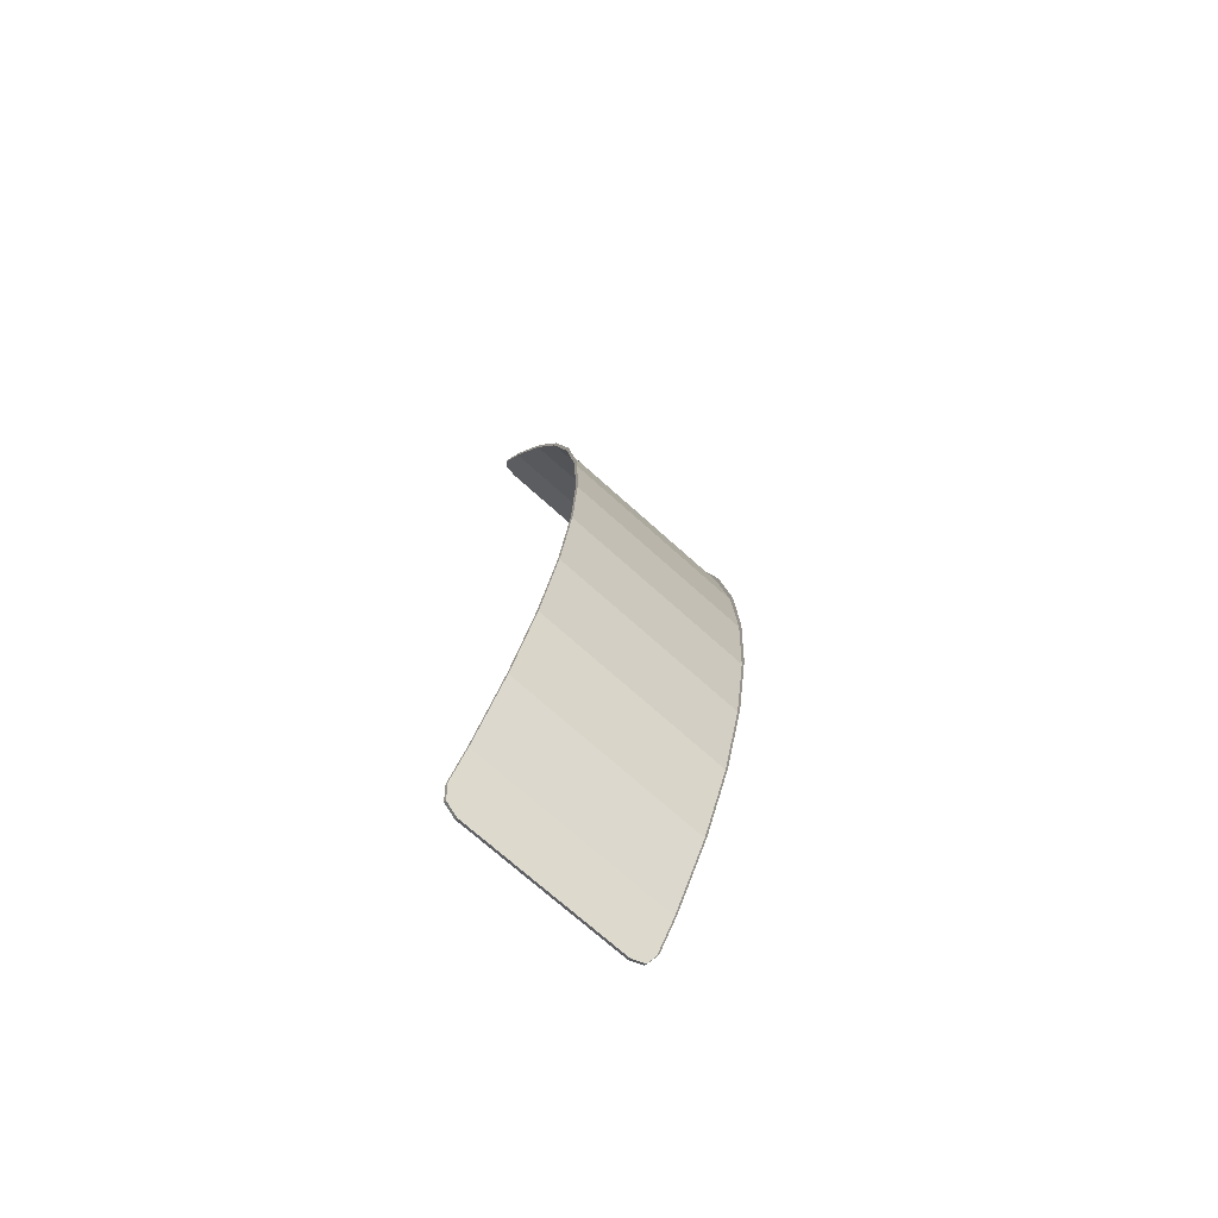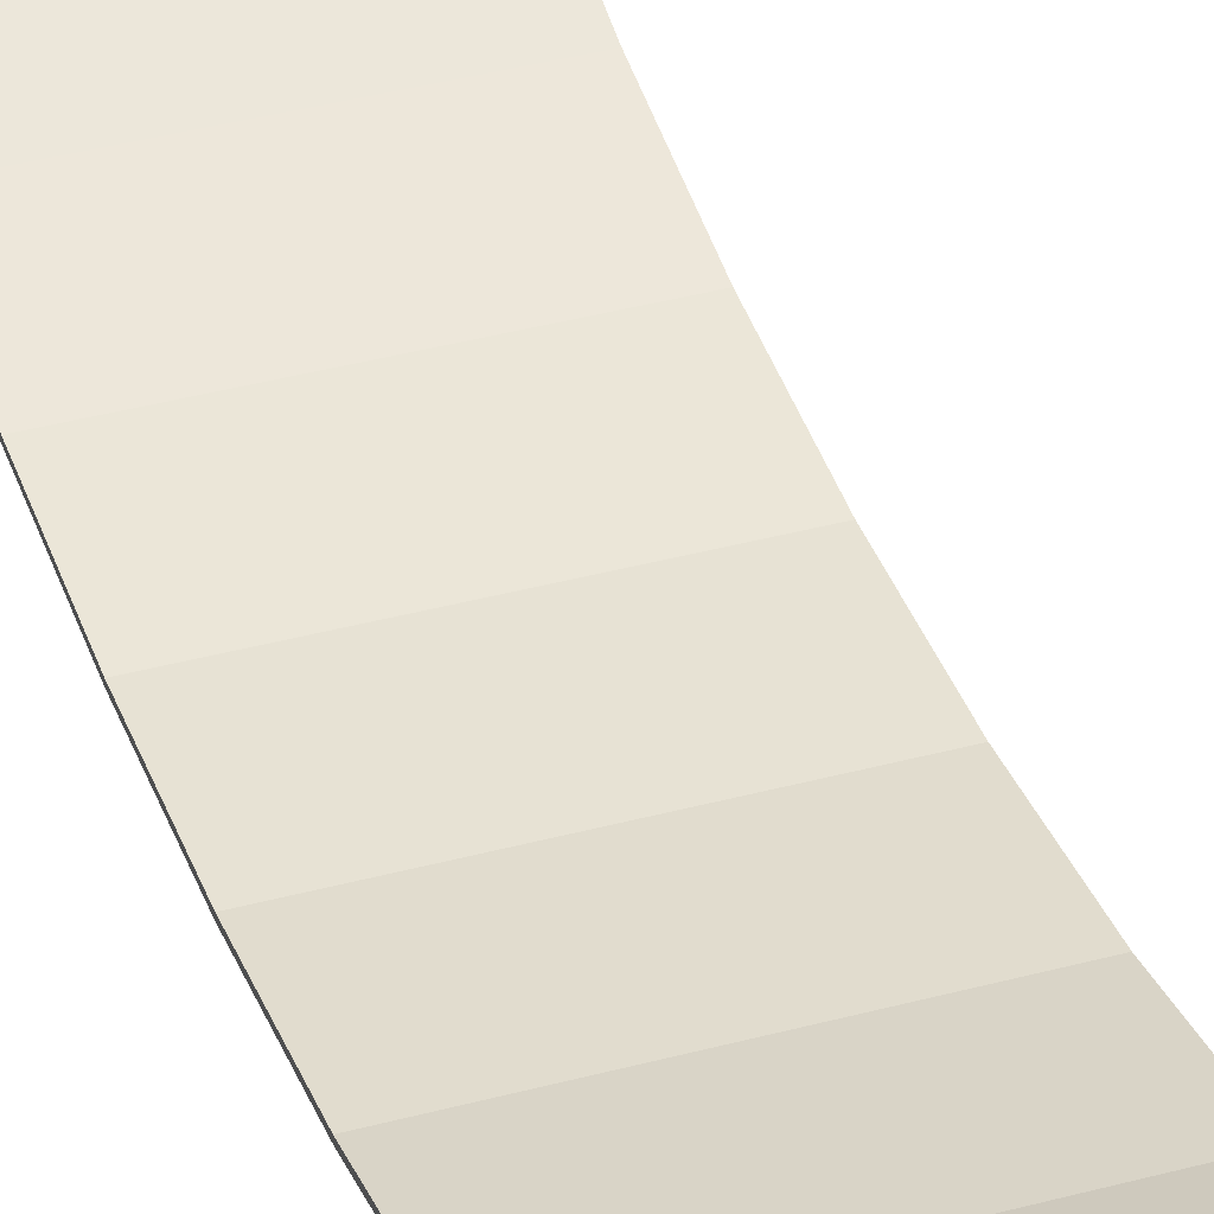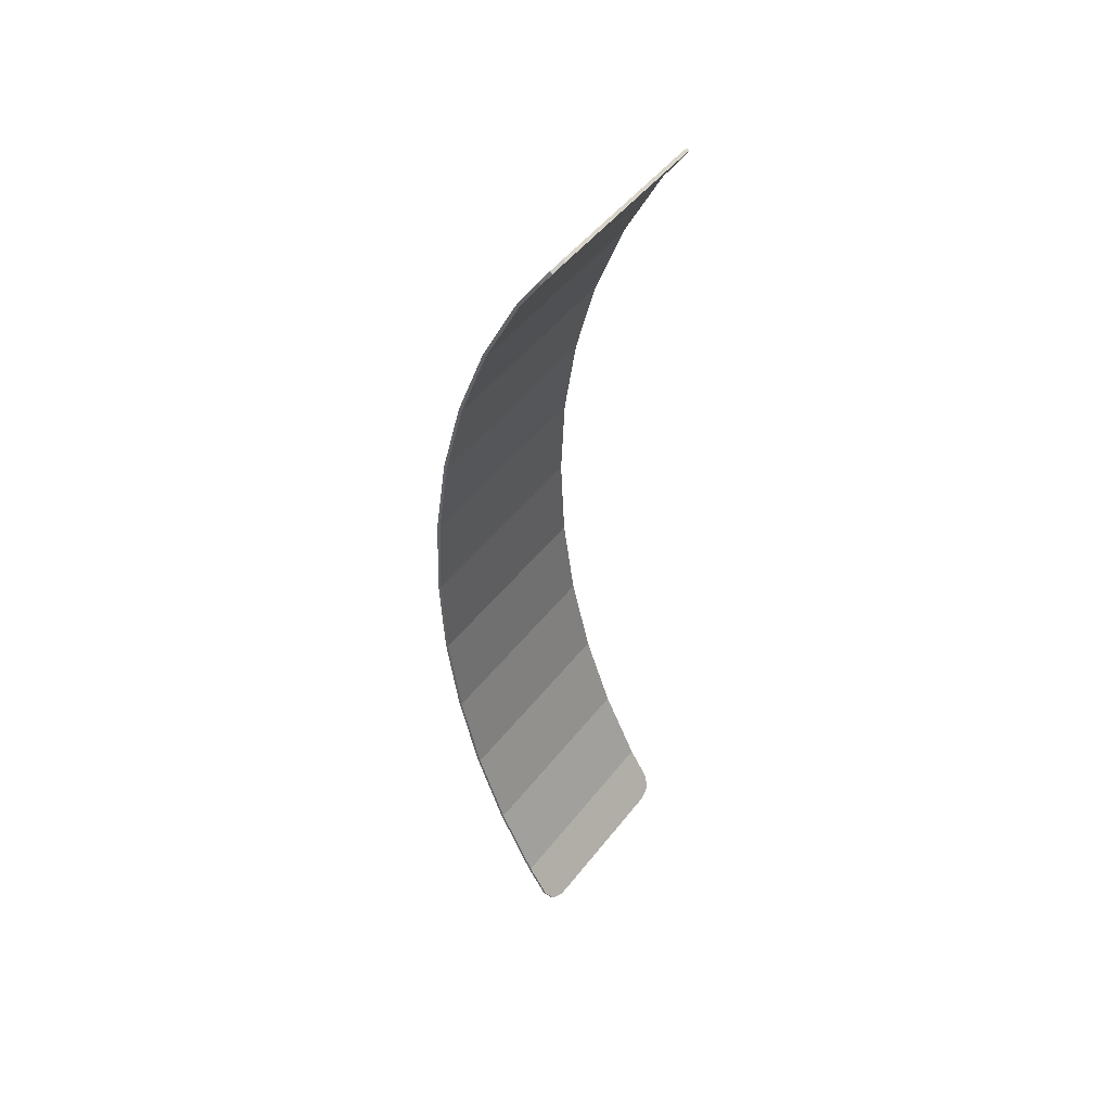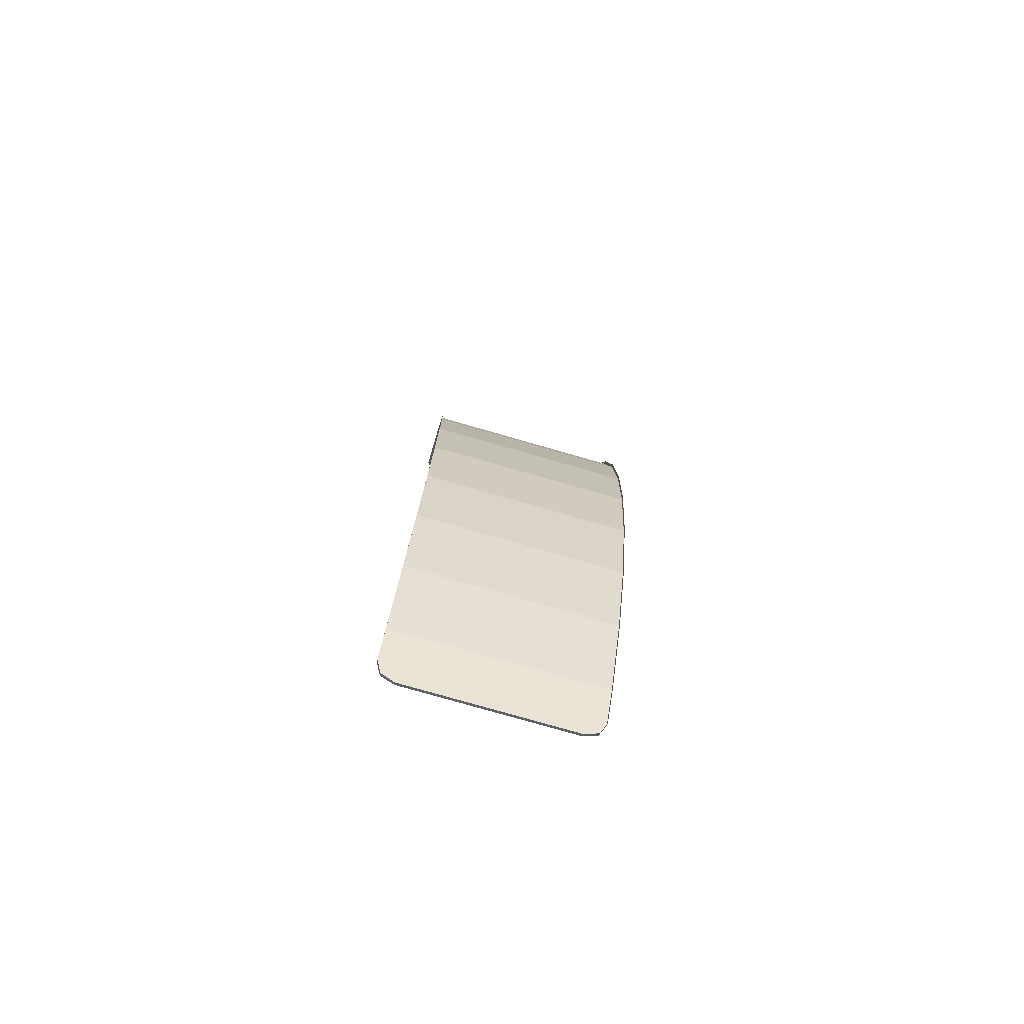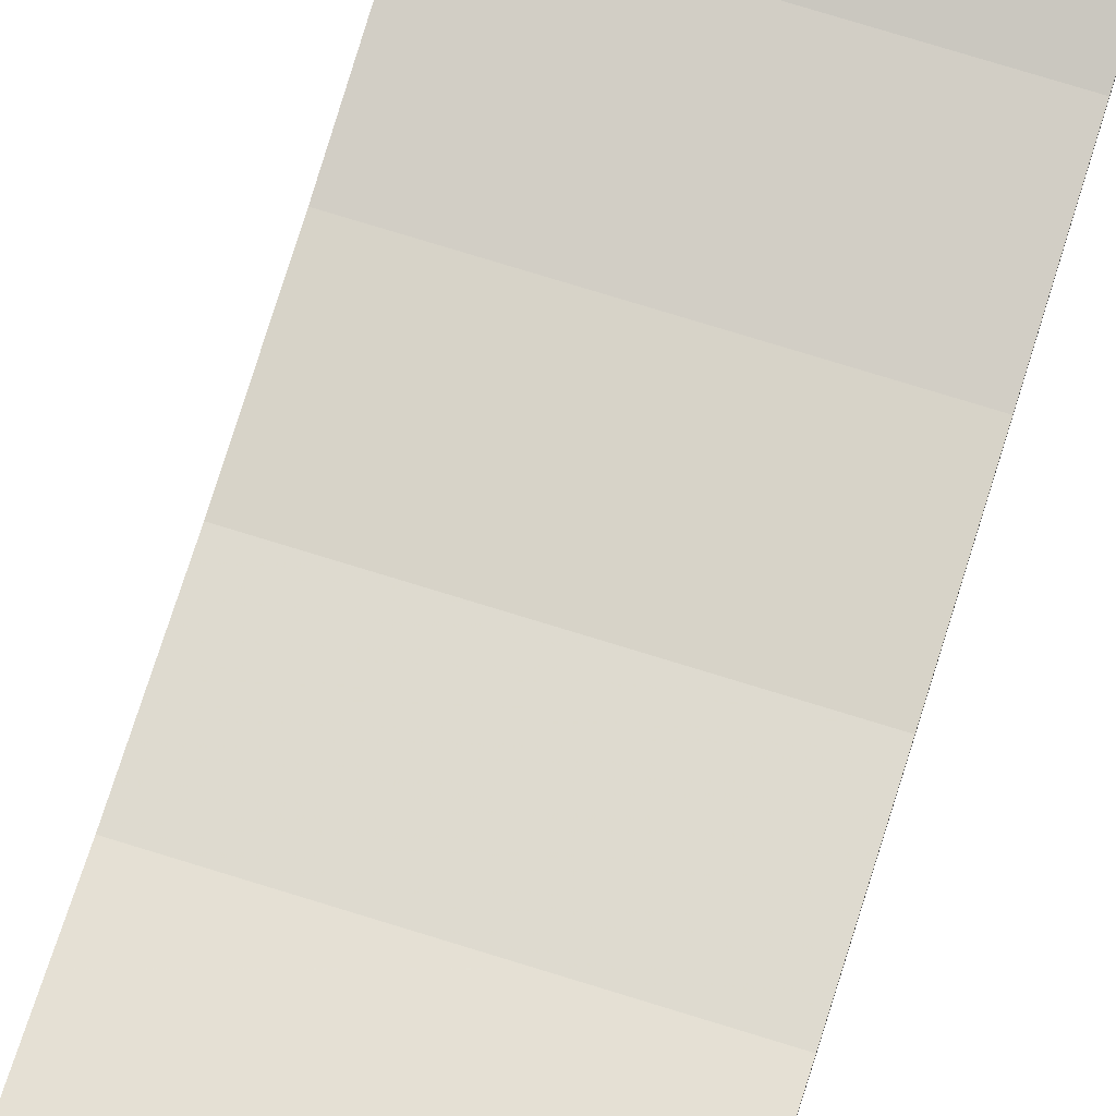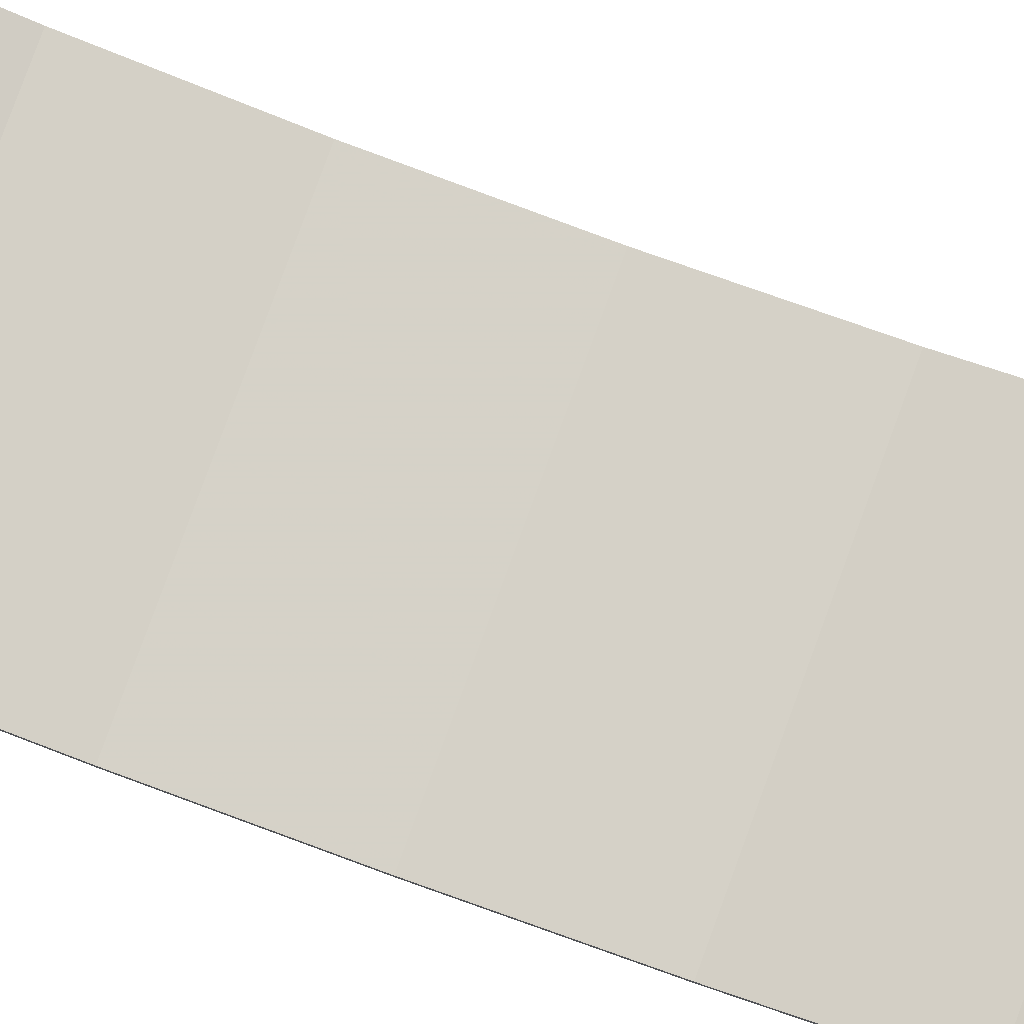
<metadata>
{"format":"obj","ext":"obj","renderer":"f3d","projection":"perspective","resolution":1024,"background":"white","views":[{"elev":-71.9,"azim":-42.0,"up":"+Z"},{"elev":36.9,"azim":-19.5,"up":"+Y"},{"elev":49.9,"azim":126.5,"up":"+Z"},{"elev":-78.1,"azim":-16.0,"up":"+Z"},{"elev":73.8,"azim":17.3,"up":"+Y"},{"elev":78.4,"azim":-70.0,"up":"+Y"}]}
</metadata>
<code>
v -0.4 -0.2938 1.852
v -0.378 -0.2654 1.897
v -0.325 -0.2536 1.916
v 0.4 -0.2938 1.852
v 0.378 -0.2654 1.897
v 0.325 -0.2536 1.916
v -0.378 -0.2654 1.897
v -0.4 -0.2938 1.852
v -0.4 -0.3043 1.859
v -0.378 -0.2759 1.904
v -0.325 -0.2536 1.916
v -0.378 -0.2654 1.897
v -0.378 -0.2759 1.904
v -0.325 -0.2641 1.922
v 0.378 -0.2654 1.897
v 0.4 -0.2938 1.852
v 0.4 -0.3043 1.859
v 0.378 -0.2759 1.904
v 0.325 -0.2536 1.916
v 0.378 -0.2654 1.897
v 0.378 -0.2759 1.904
v 0.325 -0.2641 1.922
v -0.4 -0.2938 -1.852
v -0.378 -0.2654 -1.897
v -0.325 -0.2536 -1.916
v 0.4 -0.2938 -1.852
v 0.378 -0.2654 -1.897
v 0.325 -0.2536 -1.916
v -0.378 -0.2654 -1.897
v -0.4 -0.2938 -1.852
v -0.4 -0.3043 -1.859
v -0.378 -0.2759 -1.904
v -0.325 -0.2536 -1.916
v -0.378 -0.2654 -1.897
v -0.378 -0.2759 -1.904
v -0.325 -0.2641 -1.922
v 0.378 -0.2654 -1.897
v 0.4 -0.2938 -1.852
v 0.4 -0.3043 -1.859
v 0.378 -0.2759 -1.904
v 0.325 -0.2536 -1.916
v 0.378 -0.2654 -1.897
v 0.378 -0.2759 -1.904
v 0.325 -0.2641 -1.922
v -0.325 -0.2536 1.916
v 0.325 -0.2536 1.916
v 0.4 -0.2938 1.852
v -0.4 -0.2938 1.852
v -0.4 -0.2938 1.852
v 0.4 -0.2938 1.852
v 0.4 -0.3766 1.722
v -0.4 -0.3766 1.722
v -0.4 -0.3766 1.722
v 0.4 -0.3766 1.722
v 0.4 -0.5255 1.414
v -0.4 -0.5255 1.414
v -0.4 -0.5255 1.414
v 0.4 -0.5255 1.414
v 0.4 -0.6441 1.082
v -0.4 -0.6441 1.082
v -0.4 -0.6441 1.082
v 0.4 -0.6441 1.082
v 0.4 -0.7302 0.732
v -0.4 -0.7302 0.732
v -0.4 -0.7302 0.732
v 0.4 -0.7302 0.732
v 0.4 -0.7826 0.3692
v -0.4 -0.7826 0.3692
v -0.4 -0.7826 0.3692
v 0.4 -0.7826 0.3692
v 0.4 -0.8 0
v -0.4 -0.8 0
v -0.4 -0.8 0
v 0.4 -0.8 0
v 0.4 -0.7826 -0.3692
v -0.4 -0.7826 -0.3692
v -0.4 -0.7826 -0.3692
v 0.4 -0.7826 -0.3692
v 0.4 -0.7302 -0.732
v -0.4 -0.7302 -0.732
v -0.4 -0.7302 -0.732
v 0.4 -0.7302 -0.732
v 0.4 -0.6441 -1.082
v -0.4 -0.6441 -1.082
v -0.4 -0.6441 -1.082
v 0.4 -0.6441 -1.082
v 0.4 -0.5255 -1.414
v -0.4 -0.5255 -1.414
v -0.4 -0.5255 -1.414
v 0.4 -0.5255 -1.414
v 0.4 -0.3766 -1.722
v -0.4 -0.3766 -1.722
v -0.4 -0.3766 -1.722
v 0.4 -0.3766 -1.722
v 0.4 -0.2938 -1.852
v -0.4 -0.2938 -1.852
v -0.4 -0.2938 -1.852
v 0.4 -0.2938 -1.852
v 0.325 -0.2536 -1.916
v -0.325 -0.2536 -1.916
v -0.325 -0.2536 1.916
v -0.325 -0.2641 1.922
v 0.04375 -0.2641 1.922
v -0.325 -0.2536 1.916
v 0.04375 -0.2641 1.922
v 0.0875 -0.2641 1.922
v 0.325 -0.2536 1.916
v 0.325 -0.2536 1.916
v 0.0875 -0.2641 1.922
v 0.325 -0.2641 1.922
v -0.4 -0.2938 1.852
v -0.4 -0.3766 1.722
v -0.4 -0.3875 1.728
v -0.4 -0.3043 1.859
v 0.4 -0.2938 1.852
v 0.4 -0.3043 1.859
v 0.4 -0.3875 1.728
v 0.4 -0.3766 1.722
v -0.4 -0.3766 1.722
v -0.4 -0.5255 1.414
v -0.4 -0.537 1.419
v -0.4 -0.3875 1.728
v 0.4 -0.3766 1.722
v 0.4 -0.3875 1.728
v 0.4 -0.537 1.419
v 0.4 -0.5255 1.414
v -0.4 -0.5255 1.414
v -0.4 -0.6441 1.082
v -0.4 -0.6561 1.086
v -0.4 -0.537 1.419
v 0.4 -0.5255 1.414
v 0.4 -0.537 1.419
v 0.4 -0.6561 1.086
v 0.4 -0.6441 1.082
v -0.4 -0.6441 1.082
v -0.4 -0.7302 0.732
v -0.4 -0.7425 0.7344
v -0.4 -0.6561 1.086
v 0.4 -0.6441 1.082
v 0.4 -0.6561 1.086
v 0.4 -0.7425 0.7344
v 0.4 -0.7302 0.732
v -0.4 -0.7302 0.732
v -0.4 -0.7826 0.3692
v -0.4 -0.7951 0.3704
v -0.4 -0.7425 0.7344
v 0.4 -0.7302 0.732
v 0.4 -0.7425 0.7344
v 0.4 -0.7951 0.3704
v 0.4 -0.7826 0.3692
v -0.4 -0.7826 0.3692
v -0.4 -0.8 0
v -0.4 -0.8125 0
v -0.4 -0.7951 0.3704
v 0.4 -0.7826 0.3692
v 0.4 -0.7951 0.3704
v 0.4 -0.8125 0
v 0.4 -0.8 0
v -0.4 -0.8 0
v -0.4 -0.7826 -0.3692
v -0.4 -0.7951 -0.3704
v -0.4 -0.8125 0
v 0.4 -0.8 0
v 0.4 -0.8125 0
v 0.4 -0.7951 -0.3704
v 0.4 -0.7826 -0.3692
v -0.4 -0.7826 -0.3692
v -0.4 -0.7302 -0.732
v -0.4 -0.7425 -0.7344
v -0.4 -0.7951 -0.3704
v 0.4 -0.7826 -0.3692
v 0.4 -0.7951 -0.3704
v 0.4 -0.7425 -0.7344
v 0.4 -0.7302 -0.732
v -0.4 -0.7302 -0.732
v -0.4 -0.6441 -1.082
v -0.4 -0.6561 -1.086
v -0.4 -0.7425 -0.7344
v 0.4 -0.7302 -0.732
v 0.4 -0.7425 -0.7344
v 0.4 -0.6561 -1.086
v 0.4 -0.6441 -1.082
v -0.4 -0.6441 -1.082
v -0.4 -0.5255 -1.414
v -0.4 -0.537 -1.419
v -0.4 -0.6561 -1.086
v 0.4 -0.6441 -1.082
v 0.4 -0.6561 -1.086
v 0.4 -0.537 -1.419
v 0.4 -0.5255 -1.414
v -0.4 -0.5255 -1.414
v -0.4 -0.3766 -1.722
v -0.4 -0.3875 -1.728
v -0.4 -0.537 -1.419
v 0.4 -0.5255 -1.414
v 0.4 -0.537 -1.419
v 0.4 -0.3875 -1.728
v 0.4 -0.3766 -1.722
v -0.4 -0.3766 -1.722
v -0.4 -0.2938 -1.852
v -0.4 -0.3043 -1.859
v -0.4 -0.3875 -1.728
v 0.4 -0.3766 -1.722
v 0.4 -0.3875 -1.728
v 0.4 -0.3043 -1.859
v 0.4 -0.2938 -1.852
v -0.325 -0.2536 -1.916
v 0.04375 -0.2641 -1.922
v -0.325 -0.2641 -1.922
v -0.325 -0.2536 -1.916
v 0.325 -0.2536 -1.916
v 0.0875 -0.2641 -1.922
v 0.04375 -0.2641 -1.922
v 0.325 -0.2536 -1.916
v 0.325 -0.2641 -1.922
v 0.0875 -0.2641 -1.922
g mesh7310548
f 1 2 3
g mesh7310550
f 4 6 5
g mesh7310552
f 7 8 9
f 9 10 7
f 11 12 13
f 13 14 11
g mesh7310554
f 15 17 16
f 17 15 18
f 19 21 20
f 21 19 22
g mesh7310556
f 23 25 24
g mesh7310558
f 26 27 28
g mesh7310560
f 29 31 30
f 31 29 32
f 33 35 34
f 35 33 36
g mesh7310562
f 37 38 39
f 39 40 37
f 41 42 43
f 43 44 41
f 45 46 47
f 47 48 45
f 49 50 51
f 51 52 49
f 53 54 55
f 55 56 53
f 57 58 59
f 59 60 57
f 61 62 63
f 63 64 61
f 65 66 67
f 67 68 65
f 69 70 71
f 71 72 69
f 73 74 75
f 75 76 73
f 77 78 79
f 79 80 77
f 81 82 83
f 83 84 81
f 85 86 87
f 87 88 85
f 89 90 91
f 91 92 89
f 93 94 95
f 95 96 93
f 97 98 99
f 99 100 97
f 101 102 103
f 104 105 106
f 106 107 104
f 108 109 110
f 111 112 113
f 113 114 111
f 115 116 117
f 117 118 115
f 119 120 121
f 121 122 119
f 123 124 125
f 125 126 123
f 127 128 129
f 129 130 127
f 131 132 133
f 133 134 131
f 135 136 137
f 137 138 135
f 139 140 141
f 141 142 139
f 143 144 145
f 145 146 143
f 147 148 149
f 149 150 147
f 151 152 153
f 153 154 151
f 155 156 157
f 157 158 155
f 159 160 161
f 161 162 159
f 163 164 165
f 165 166 163
f 167 168 169
f 169 170 167
f 171 172 173
f 173 174 171
f 175 176 177
f 177 178 175
f 179 180 181
f 181 182 179
f 183 184 185
f 185 186 183
f 187 188 189
f 189 190 187
f 191 192 193
f 193 194 191
f 195 196 197
f 197 198 195
f 199 200 201
f 201 202 199
f 203 204 205
f 205 206 203
f 207 208 209
f 210 211 212
f 212 213 210
f 214 215 216

</code>
